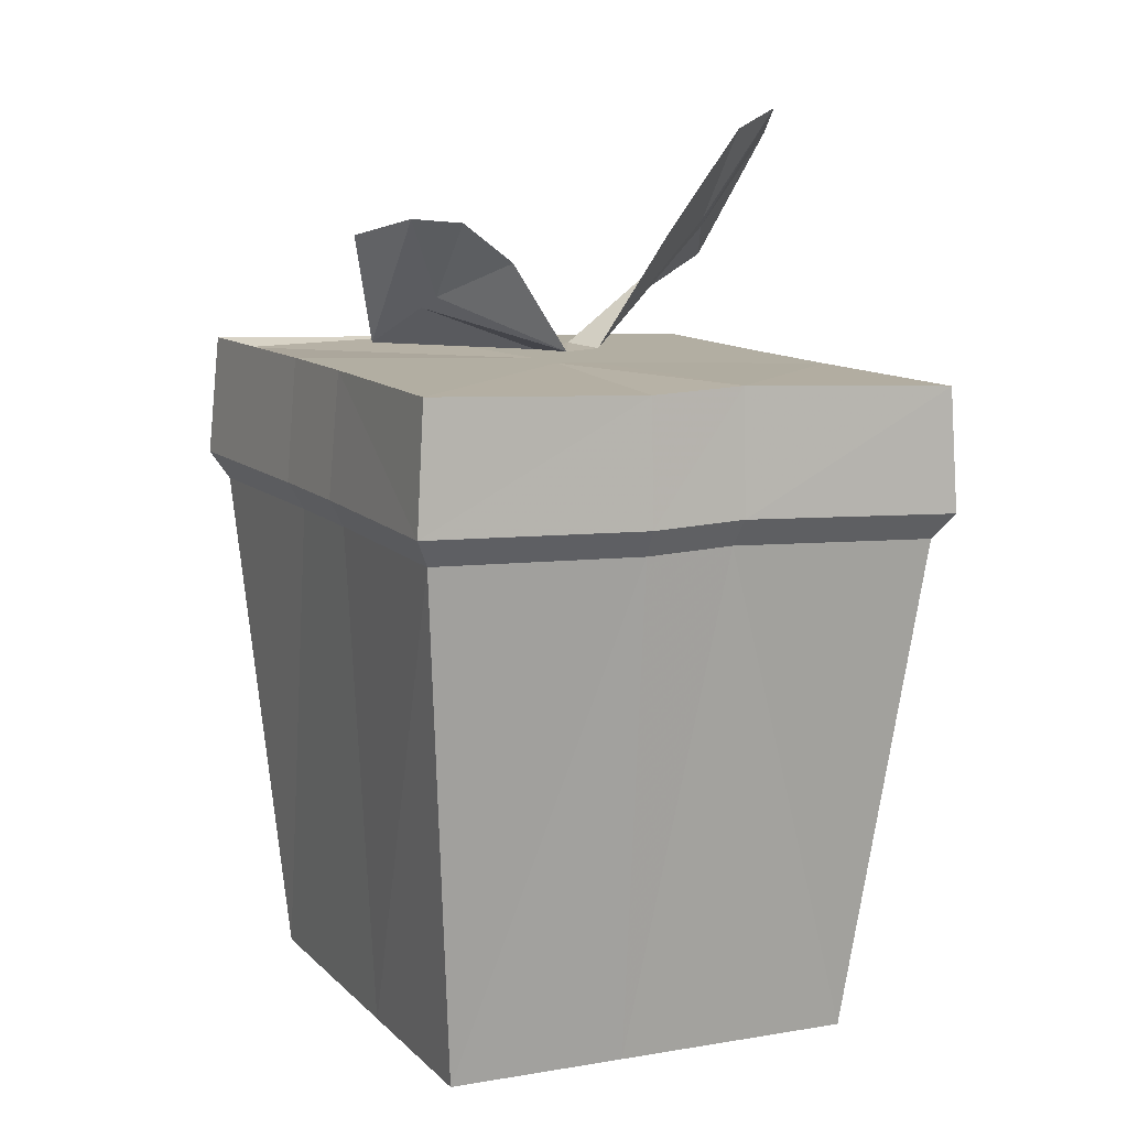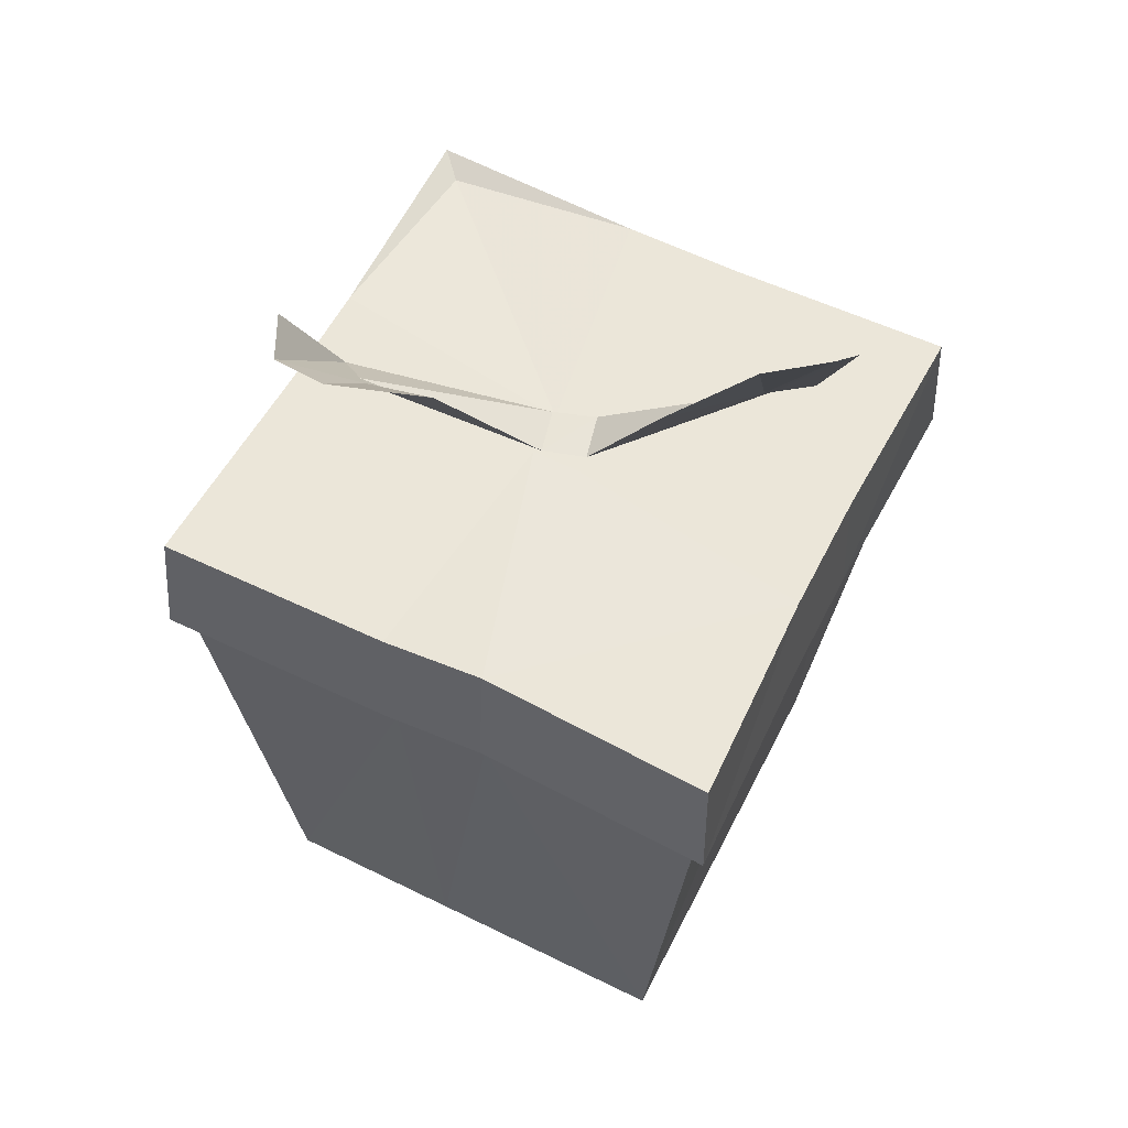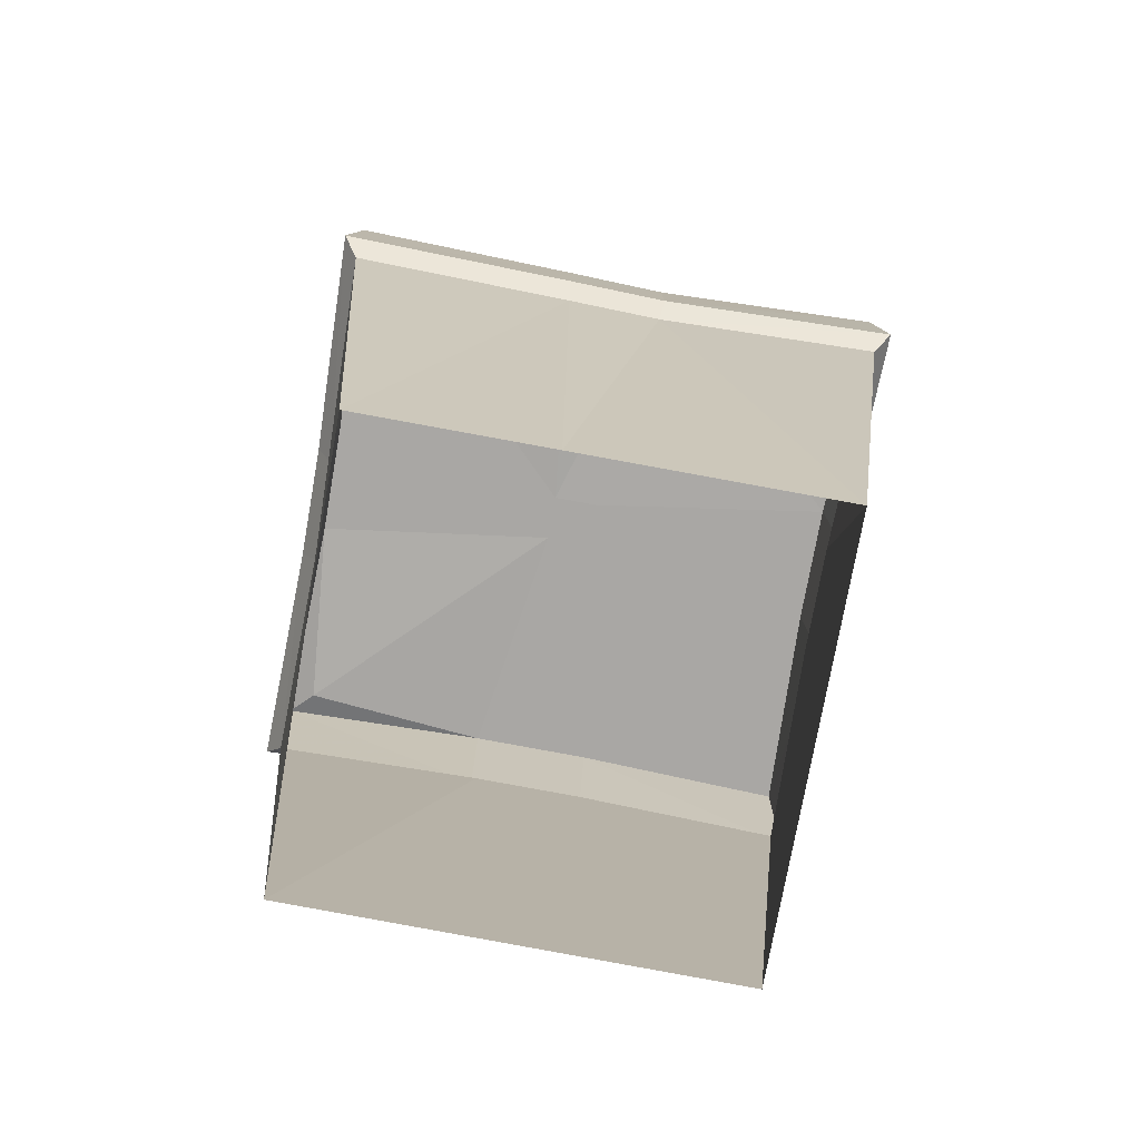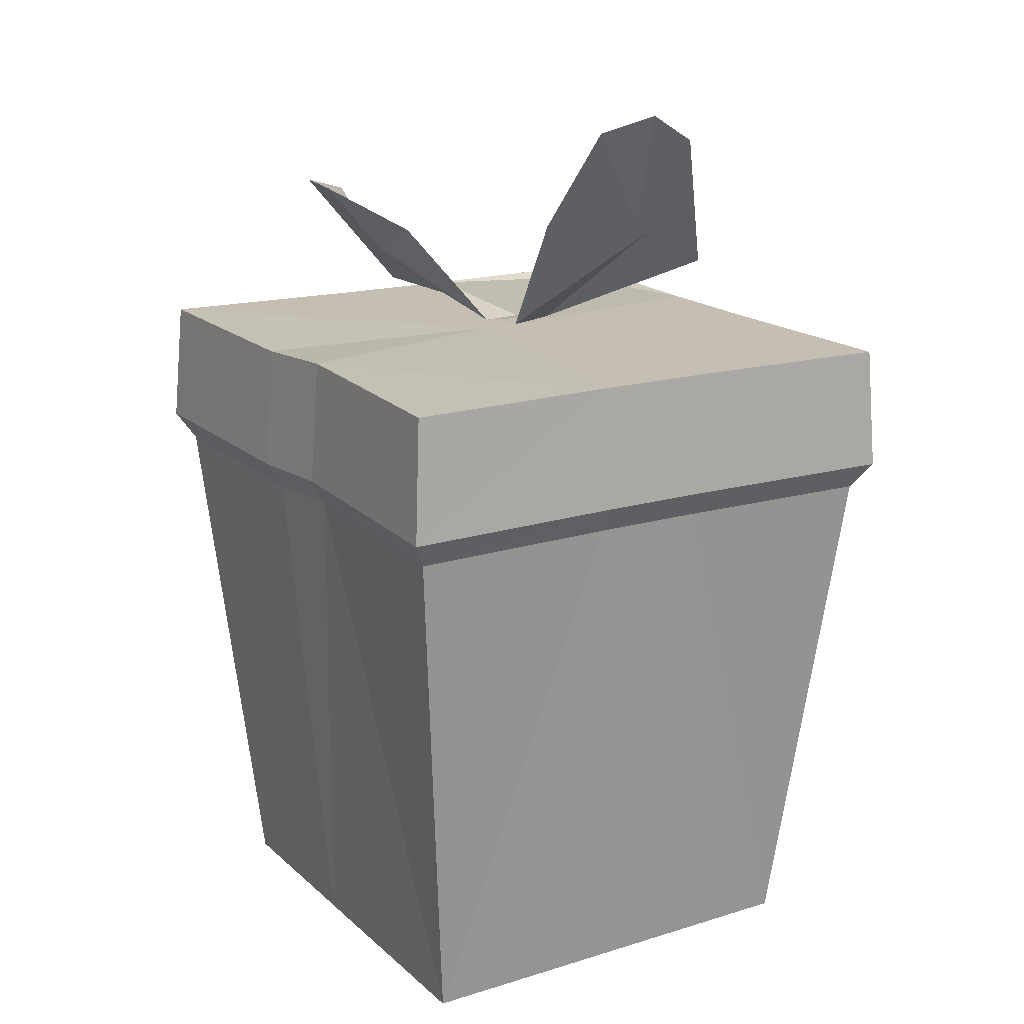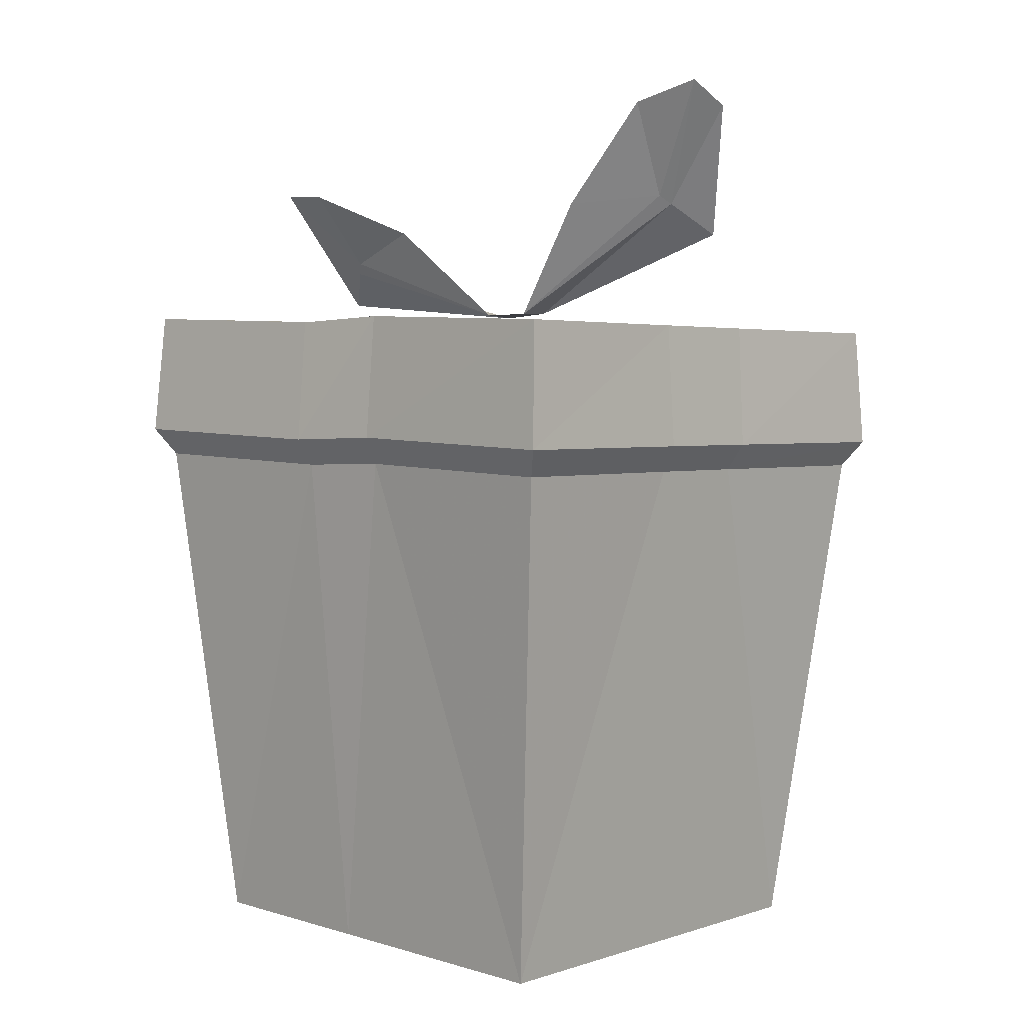
<metadata>
{"format":"obj","ext":"obj","renderer":"f3d","projection":"perspective","resolution":1024,"background":"white","views":[{"elev":11.0,"azim":-118.0,"up":"+Y"},{"elev":56.3,"azim":-64.8,"up":"+Y"},{"elev":-75.2,"azim":-101.4,"up":"+Y"},{"elev":15.6,"azim":-33.3,"up":"+Y"},{"elev":2.3,"azim":-49.2,"up":"+Y"}]}
</metadata>
<code>
g gift_03
v 0.2634 3.621 1.501
v 0.08603 3.666 0.1432
v 1.434 3.67 0.3845
v 1.445 3.63 1.568
v -0.4012 2.935 1.519
v -0.3759 2.791 1.429
v -1.539 2.78 1.432
v -1.633 2.924 1.523
v 1.411 2.866 -0.275
v 1.498 3.015 -0.2927
v 1.56 3.058 -1.523
v 1.468 2.906 -1.437
v 1.483 2.993 0.3644
v 1.397 2.845 0.3367
v 1.4 2.805 1.5
v 1.488 2.95 1.596
v 0.2575 2.941 1.534
v 0.2374 2.796 1.443
v -0.3759 2.791 1.429
v -0.4012 2.935 1.519
v -1.472 2.836 0.2204
v -1.56 2.984 0.2385
v -1.633 2.924 1.523
v -1.539 2.78 1.432
v 0.2374 2.796 1.443
v 0.2575 2.941 1.534
v 1.488 2.95 1.596
v 1.4 2.805 1.5
v -0.1637 3.673 -0.1163
v -1.524 3.648 -0.2944
v -1.523 3.709 -1.541
v -0.3245 3.718 -1.474
v -0.4102 3.615 1.485
v -1.593 3.604 1.496
v -1.514 3.666 0.2519
v -0.1697 3.664 0.1372
v 0.09194 3.675 -0.1103
v 0.3159 3.723 -1.459
v 1.371 3.683 -1.341
v 1.449 3.694 -0.2882
v 1.468 2.906 -1.437
v 1.56 3.058 -1.523
v 0.3145 3.047 -1.519
v 0.2917 2.895 -1.435
v -0.1697 3.664 0.1372
v -0.1637 3.673 -0.1163
v 0.09194 3.675 -0.1103
v 0.08603 3.666 0.1432
v 0.2917 2.895 -1.435
v 0.3145 3.047 -1.519
v -0.3157 3.041 -1.534
v -0.2959 2.89 -1.449
v 1.498 3.015 -0.2927
v 1.411 2.866 -0.275
v 1.397 2.845 0.3367
v 1.483 2.993 0.3644
v -0.1697 3.664 0.1372
v 0.2634 3.621 1.501
v -0.4102 3.615 1.485
v 0.08603 3.666 0.1432
v 1.449 3.694 -0.2882
v 1.434 3.67 0.3845
v 0.09194 3.675 -0.1103
v -0.3245 3.718 -1.474
v 0.3159 3.723 -1.459
v -0.1637 3.673 -0.1163
v -1.514 3.666 0.2519
v -1.524 3.648 -0.2944
v -1.566 2.972 -0.3102
v -1.478 2.826 -0.2937
v -1.471 2.881 -1.506
v -1.56 3.032 -1.596
v -1.56 3.032 -1.596
v -1.471 2.881 -1.506
v -0.2959 2.89 -1.449
v -0.3157 3.041 -1.534
v -1.56 2.984 0.2385
v -1.472 2.836 0.2204
v -1.478 2.826 -0.2937
v -1.566 2.972 -0.3102
v 0.3159 3.723 -1.459
v 1.516 3.735 -1.47
v 1.371 3.683 -1.341
v 1.449 3.694 -0.2882
v -1.56 2.984 0.2385
v -1.514 3.666 0.2519
v -1.593 3.604 1.496
v -1.633 2.924 1.523
v -1.514 3.666 0.2519
v -1.56 2.984 0.2385
v -1.566 2.972 -0.3102
v -1.524 3.648 -0.2944
v -1.524 3.648 -0.2944
v -1.566 2.972 -0.3102
v -1.56 3.032 -1.596
v -1.523 3.709 -1.541
v -0.3245 3.718 -1.474
v -1.523 3.709 -1.541
v -1.56 3.032 -1.596
v -0.3157 3.041 -1.534
v 0.3145 3.047 -1.519
v 0.3159 3.723 -1.459
v -0.3245 3.718 -1.474
v -0.3157 3.041 -1.534
v 1.56 3.058 -1.523
v 1.516 3.735 -1.47
v 0.3159 3.723 -1.459
v 0.3145 3.047 -1.519
v 1.498 3.015 -0.2927
v 1.449 3.694 -0.2882
v 1.516 3.735 -1.47
v 1.56 3.058 -1.523
v 1.434 3.67 0.3845
v 1.449 3.694 -0.2882
v 1.498 3.015 -0.2927
v 1.483 2.993 0.3644
v 1.434 3.67 0.3845
v 1.483 2.993 0.3644
v 1.488 2.95 1.596
v 1.445 3.63 1.568
v 0.2575 2.941 1.534
v 0.2634 3.621 1.501
v 1.445 3.63 1.568
v 1.488 2.95 1.596
v -0.4102 3.615 1.485
v 0.2634 3.621 1.501
v 0.2575 2.941 1.534
v -0.4012 2.935 1.519
v -0.4102 3.615 1.485
v -0.4012 2.935 1.519
v -1.633 2.924 1.523
v -1.593 3.604 1.496
v 0.2374 2.796 1.443
v 0.1344 -0.009589 1.138
v -0.2396 -0.01316 1.129
v -0.3759 2.791 1.429
v 1.14 3.219e-06 1.161
v 0.1344 -0.009589 1.138
v 0.2374 2.796 1.443
v 1.4 2.805 1.5
v 1.397 2.845 0.3367
v 1.163 0.03797 0.1549
v 1.14 3.219e-06 1.161
v 1.4 2.805 1.5
v 1.411 2.866 -0.275
v 1.172 0.05197 -0.216
v 1.163 0.03797 0.1549
v 1.397 2.845 0.3367
v 1.196 0.08994 -1.223
v 1.172 0.05197 -0.216
v 1.411 2.866 -0.275
v 1.468 2.906 -1.437
v 1.196 0.08994 -1.223
v 1.468 2.906 -1.437
v 0.2917 2.895 -1.435
v 0.1901 0.08032 -1.246
v -0.184 0.07675 -1.255
v 0.1901 0.08032 -1.246
v 0.2917 2.895 -1.435
v -0.2959 2.89 -1.449
v -1.471 2.881 -1.506
v -1.189 0.06716 -1.279
v -0.184 0.07675 -1.255
v -0.2959 2.89 -1.449
v -1.478 2.826 -0.2937
v -1.213 0.02918 -0.2719
v -1.189 0.06716 -1.279
v -1.471 2.881 -1.506
v -1.472 2.836 0.2204
v -1.222 0.01519 0.09894
v -1.213 0.02918 -0.2719
v -1.478 2.826 -0.2937
v -1.245 -0.02278 1.106
v -1.222 0.01519 0.09894
v -1.472 2.836 0.2204
v -1.539 2.78 1.432
v -0.3759 2.791 1.429
v -0.2396 -0.01316 1.129
v -1.245 -0.02278 1.106
v -1.539 2.78 1.432
v -0.1801 3.734 -0.06161
v -0.4554 4.246 -0.5254
v -0.4099 4.082 -0.9518
v -0.7633 4.477 -0.9619
v -0.7491 4.503 -1.243
v 0.1314 3.75 0.115
v -0.1219 3.737 0.1694
v -0.1801 3.734 -0.06161
v 0.07739 3.728 -0.1205
v -0.01656 5.051 1.375
v -0.1457 4.937 1.059
v 0.1476 4.422 1.003
v -0.1819 4.376 0.5922
v -0.1219 3.737 0.1694
v -0.01656 5.051 1.375
v 0.1476 4.422 1.003
v 0.2191 4.376 1.037
v -0.1219 3.737 0.1694
v -0.1801 3.734 -0.06161
v -0.4099 4.082 -0.9518
v -0.3529 4.025 -1.013
v -0.7491 4.503 -1.243
v 0.1781 4.915 1.439
v -0.01656 5.051 1.375
v 0.2191 4.376 1.037
v 0.4654 4.201 1.17
v 0.1314 3.75 0.115
v -0.1219 3.737 0.1694
v 0.07739 3.728 -0.1205
v -0.1801 3.734 -0.06161
v -0.3529 4.025 -1.013
v -0.1654 3.837 -1.214
v -0.7491 4.503 -1.243
v -0.4203 4.413 -1.412
g gift_03_0
f 3 2 1
f 4 3 1
f 7 6 5
f 8 7 5
f 11 10 9
f 12 11 9
f 15 14 13
f 16 15 13
f 19 18 17
f 20 19 17
f 23 22 21
f 24 23 21
f 27 26 25
f 28 27 25
f 31 30 29
f 32 31 29
f 35 34 33
f 36 35 33
f 39 38 37
f 40 39 37
f 43 42 41
f 44 43 41
f 47 46 45
f 48 47 45
f 51 50 49
f 52 51 49
f 55 54 53
f 56 55 53
f 59 58 57
f 58 60 57
f 62 61 60
f 61 63 60
f 63 65 64
f 66 63 64
f 57 66 67
f 66 68 67
f 71 70 69
f 72 71 69
f 75 74 73
f 76 75 73
f 79 78 77
f 80 79 77
f 83 82 81
f 83 84 82
f 87 86 85
f 88 87 85
f 91 90 89
f 92 91 89
f 95 94 93
f 96 95 93
f 99 98 97
f 100 99 97
f 103 102 101
f 104 103 101
f 107 106 105
f 108 107 105
f 111 110 109
f 112 111 109
f 115 114 113
f 116 115 113
f 119 118 117
f 120 119 117
f 123 122 121
f 124 123 121
f 127 126 125
f 128 127 125
f 131 130 129
f 132 131 129
f 135 134 133
f 136 135 133
f 139 138 137
f 140 139 137
f 143 142 141
f 144 143 141
f 147 146 145
f 148 147 145
f 151 150 149
f 152 151 149
f 155 154 153
f 156 155 153
f 159 158 157
f 160 159 157
f 163 162 161
f 164 163 161
f 167 166 165
f 168 167 165
f 171 170 169
f 172 171 169
f 175 174 173
f 176 175 173
f 179 178 177
f 180 179 177
f 183 182 181
f 184 182 183
f 184 183 185
f 188 187 186
f 189 188 186
f 192 191 190
f 192 193 191
f 192 194 193
f 197 196 195
f 196 197 198
f 201 200 199
f 200 201 202
f 205 204 203
f 206 205 203
f 205 206 207
f 205 207 208
f 211 210 209
f 212 211 209
f 211 212 213
f 212 214 213

</code>
